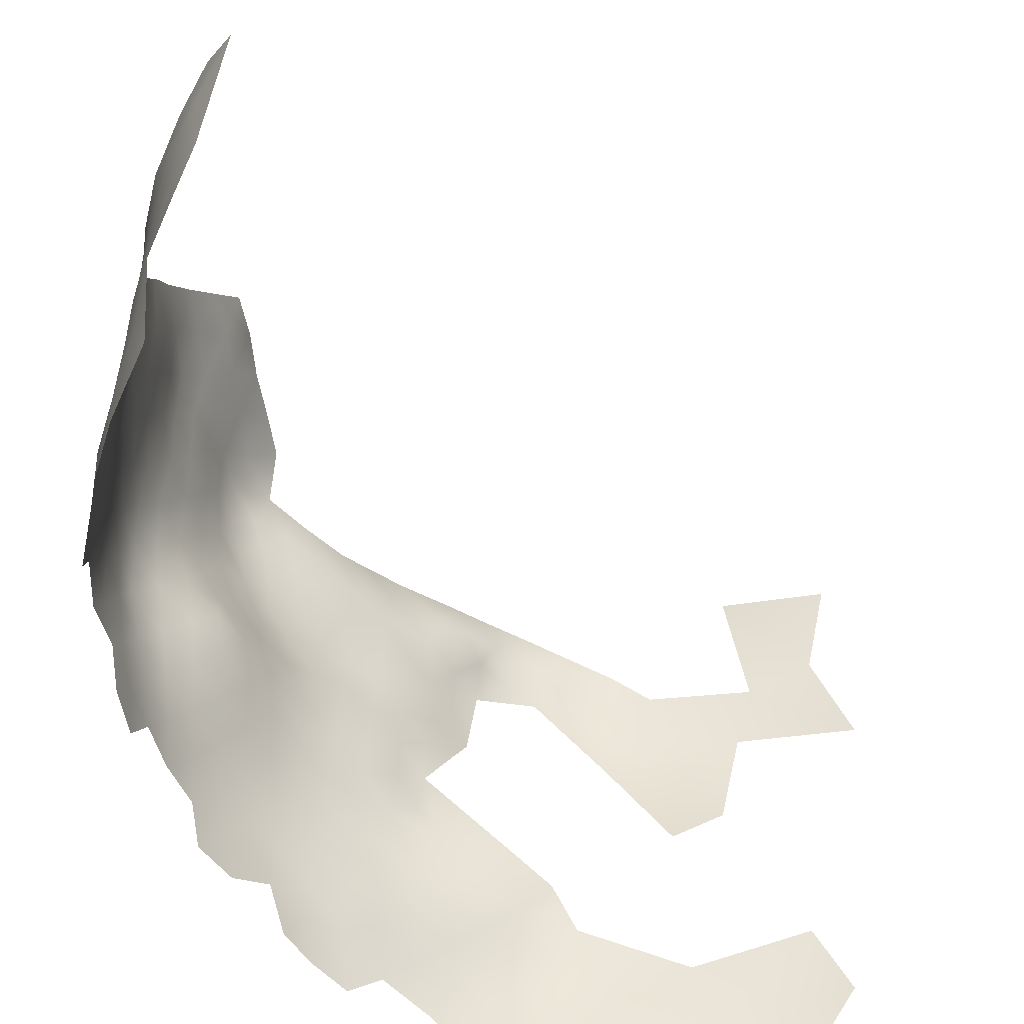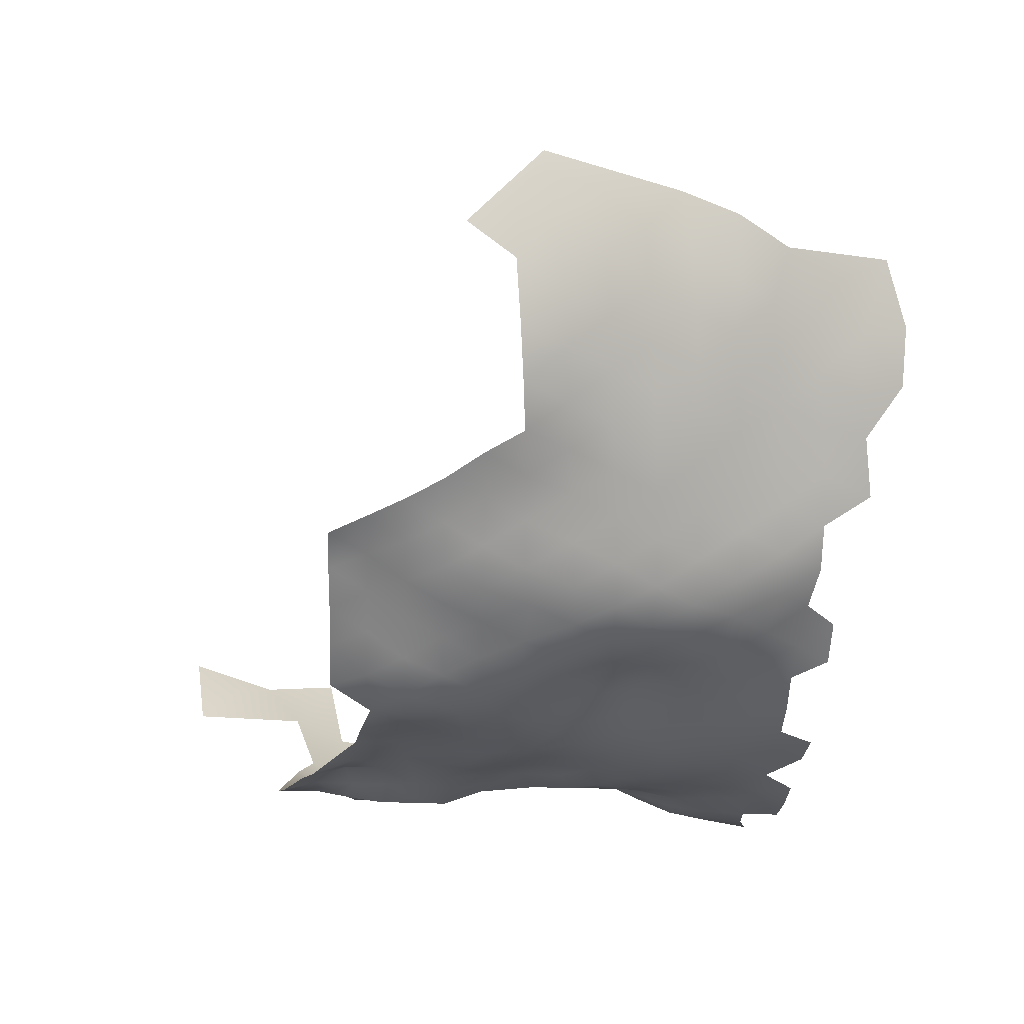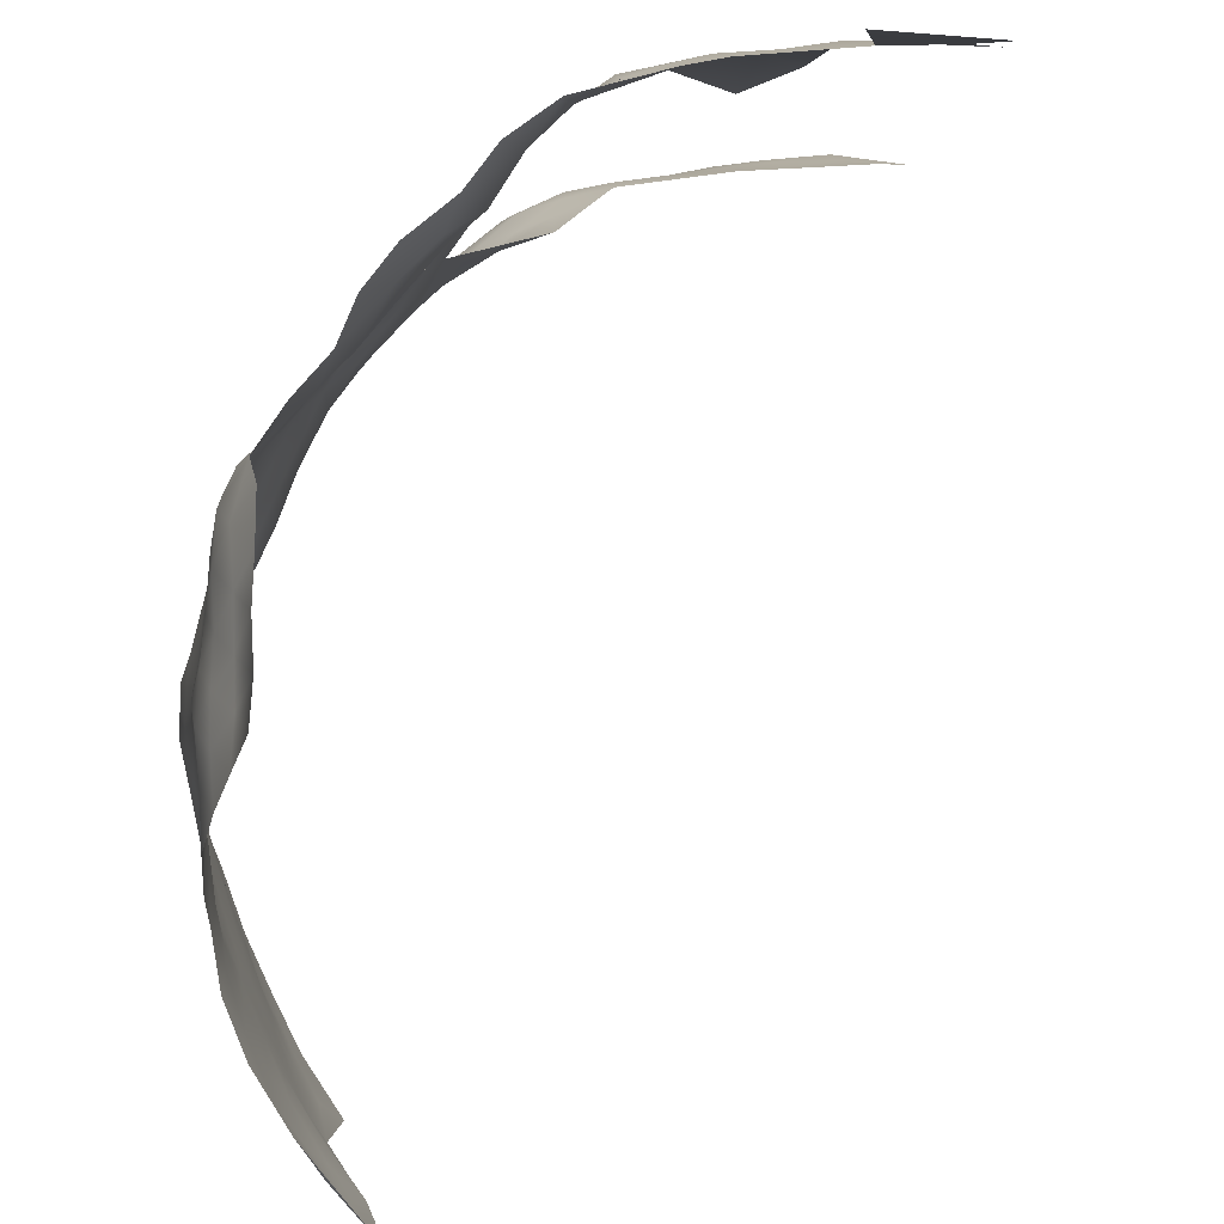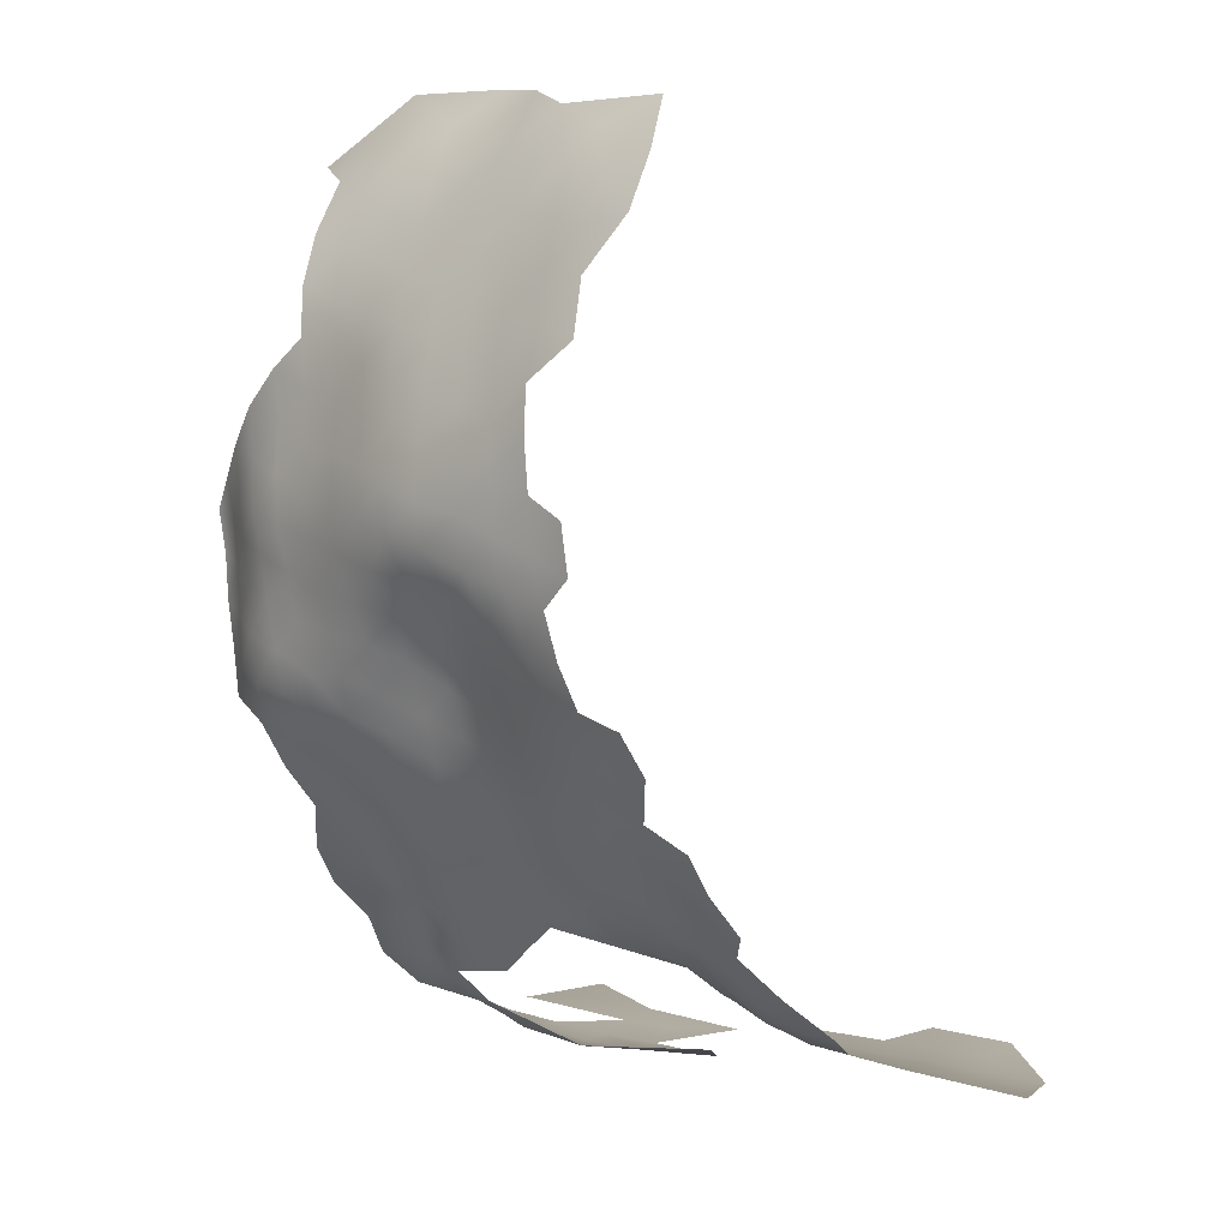
<metadata>
{"format":"obj","ext":"obj","renderer":"f3d","projection":"perspective","resolution":1024,"background":"white","views":[{"elev":-59.4,"azim":0.1,"up":"+Y"},{"elev":19.8,"azim":-104.5,"up":"+Z"},{"elev":78.8,"azim":-8.9,"up":"+Y"},{"elev":-13.8,"azim":-47.5,"up":"+Z"}]}
</metadata>
<code>
v -229.3 -231.5 -600.3
v -220.1 -243.5 -611.9
v -239.8 -249.8 -578.1
v -237.4 -250 -589.2
v -240 -299.7 -558
v -241.1 -291.4 -589.6
v -240 -291.3 -595.4
v -238.7 -286.7 -597.7
v -240.4 -286.6 -592.3
v -239.5 -281.7 -595
v -237.1 -282.1 -600
v -236.9 -287 -603
v -237.7 -277.2 -597.2
v -234.7 -277.5 -601.9
v -234.6 -282.4 -604.8
v -234.3 -287.4 -607.7
v -241.6 -282 -589.5
v -240.6 -276.8 -592.2
v -238.4 -272.5 -594.2
v -234.9 -272.8 -598.6
v -233.3 -292.2 -610.4
v -232 -282.7 -609.5
v -230.8 -287.6 -612.3
v -241.8 -287.3 -586.2
v -231.9 -273 -603.1
v -232 -277.6 -606.6
v -231.9 -268.4 -599.6
v -235.4 -268.3 -595.4
v -239.3 -267.1 -591.5
v -236.6 -262.4 -593.8
v -232.8 -264.5 -597.1
v -241.8 -271.4 -589.1
v -241.9 -266 -586.9
v -242.8 -266.4 -581.1
v -241.7 -261.2 -583.9
v -239.9 -261.3 -589.1
v -239.9 -256.2 -586.4
v -238 -256.3 -591.6
v -242.9 -271.3 -584
v -241.9 -261.3 -577.9
v -241.4 -261.1 -571.8
v -241.1 -261 -565.7
v -240.2 -255.7 -568.6
v -240.7 -255.7 -574.8
v -242.3 -266.4 -574.8
v -240.9 -256 -580.9
v -240.5 -260.8 -559.5
v -240.2 -255.4 -562.7
v -241.1 -266.4 -562.4
v -239.8 -266.5 -556.1
v -241.4 -272.2 -565.1
v -240.3 -272.1 -558.9
v -242.9 -271.8 -577.9
v -242.2 -271.9 -571.6
v -241.9 -266.3 -568.7
v -240.1 -255.1 -556.5
v -239.4 -260.9 -553.1
v -239 -250.8 -583.6
v -240.6 -277.7 -561.9
v -241.6 -277.6 -568.3
v -243.3 -277.5 -581
v -242.6 -277.5 -574.8
v -243.3 -283.1 -578
v -242.4 -283 -571.7
v -241.3 -282.9 -565.3
v -243.4 -288.4 -574.7
v -242.2 -288.6 -568.2
v -240.9 -288.6 -561.8
v -243 -294.8 -571.5
v -241.4 -294.4 -564
v -243.4 -288.2 -580.7
v -243.1 -283 -583.7
v -240 -282.7 -559.1
v -239.5 -288.5 -555.4
v -237.6 -288.1 -548.6
v -238.7 -282.6 -552.7
v -240.5 -293.8 -558.2
v -238.3 -294.6 -551.3
v -229.3 -278.1 -610.9
v -228.4 -283.1 -614
v -232.7 -260.2 -598
v -239 -255.3 -549.9
v -237.2 -255.4 -543
v -238.6 -249.5 -546.6
v -240.2 -249.4 -553.3
v -237.9 -261.1 -546.5
v -235.5 -261.3 -539.1
v -238.3 -266.7 -550.1
v -236.6 -266.8 -543.5
v -239.1 -272.2 -553.3
v -237.5 -272.5 -546.9
v -235.3 -249.8 -539.1
v -232.4 -244.2 -534.9
v -234.7 -272.7 -540.1
v -236.3 -278.6 -543.3
v -232.8 -279.4 -535.9
v -235 -285.3 -540
v -230.9 -272.3 -533
v -232 -262 -532.6
v -233.3 -255.4 -534.8
v -228.4 -255.1 -527.5
v -240.4 -249.6 -559.7
v -225.9 -278.5 -615.4
v -224.6 -283.3 -618
v -225.8 -288.8 -618.5
v -221.1 -279.8 -620.1
v -221.4 -285.5 -621.7
v -242.3 -277.1 -586.4
v -231.6 -250.6 -532.9
v -235.8 -292.1 -544.6
v -240.1 -244.5 -562.2
v -211.8 -256.9 -621.1
v -212 -262.4 -621.9
v -215.5 -260.1 -618.2
v -215.3 -254.5 -617.8
v -211.6 -251.2 -620.8
v -208.5 -253.5 -623.8
v -208.8 -259.2 -625
v -239.6 -277.1 -556.1
v -238.1 -277.4 -549.5
v -237.3 -282.7 -546.4
v -229.9 -263.8 -601.2
v -229.1 -268.2 -604.2
v -226.9 -263.3 -606.3
v -226.4 -267.9 -609.1
v -229.2 -272.8 -607.5
v -235.3 -256.5 -596
v -236.1 -251 -594
v -229.7 -292.5 -614.6
v -237.7 -300.7 -550.8
v -215.1 -248.9 -617.9
v -218.9 -252 -615.2
v -219.2 -257.9 -615
v -222.6 -254.8 -612
v -222 -249.1 -612.1
v -218.7 -246.9 -615
v -214.8 -243.7 -616.6
v -211.2 -245.5 -620.5
v -211.2 -240.8 -618.7
v -208.2 -241.6 -622.5
v -207.5 -247.3 -624.4
v -222.9 -261.9 -611.7
v -219.4 -263.8 -615.8
v -219.9 -269.1 -617.7
v -223.1 -268 -613.7
v -216 -265.6 -619.5
v -233.9 -299.1 -542.7
v -233.8 -266.9 -536.8
v -212.5 -267.9 -623.9
v -209.6 -264.3 -625.3
v -206.9 -268.8 -627.3
v -205.7 -242.2 -626.1
v -205.4 -237.6 -623.4
v -202.5 -237.7 -627.8
v -203.7 -247.1 -628.6
v -205.2 -252.2 -626.5
v -214.2 -238.8 -614.8
v -218.3 -237.5 -610.6
v -222.2 -240.9 -608.8
v -222.5 -236.2 -606.9
v -226.9 -235.7 -603.5
v -224.9 -231 -605
v -220.1 -231.1 -609.1
v -225.6 -240.4 -605.8
v -217 -227.8 -613.2
v -212.6 -226.2 -617
v -213.7 -232.3 -614.9
v -224.6 -245.5 -608.5
v -228.7 -244.5 -604.7
v -229.8 -239.8 -602.4
v -229 -258.8 -603.5
v -239.2 -244.5 -574.8
v -238.9 -244.5 -580.8
v -238.4 -239.6 -577.5
v -238.7 -239.7 -571.5
v -236.8 -235 -574.2
v -236 -235.1 -579.8
v -237.3 -239.8 -582.9
v -239.3 -239.4 -565.4
v -237.3 -234.8 -568.4
v -239.2 -244.9 -568.2
v -234.9 -230.6 -571
v -233.8 -230.7 -576.6
v -235 -235.2 -585.1
v -237.3 -244.8 -585.9
v -233.1 -230.8 -581.9
v -232.4 -230.7 -587.7
v -234.4 -235 -591.1
v -236 -239.8 -588.1
v -231.2 -226.2 -579
v -230.6 -226.3 -584.7
v -229.6 -226.3 -590.3
v -228.6 -226.3 -596.3
v -231.8 -230.6 -594.1
v -233.2 -235.3 -596.7
v -234.8 -240.1 -593.9
v -230.9 -236 -600.8
v -233.2 -239.7 -598.6
v -235.8 -244.7 -591.5
v -234.2 -245.4 -597.3
v -239.7 -249.8 -571.9
v -217 -282.8 -623.8
v -216.9 -277.5 -622.9
v -219.2 -273.6 -620.3
v -214.5 -273.1 -623.7
v -223.4 -273.6 -616.4
v -216.5 -269.5 -621.2
v -226.5 -272.9 -611.9
v -209.5 -274.9 -627
v -217.8 -288.3 -626.1
v -213.4 -279.3 -625.7
v -213.7 -285 -627.5
v -209.7 -281.5 -629.3
v -205.5 -278.3 -630
v -202.5 -274.3 -630
v -200.8 -278.9 -633
v -209.1 -286.5 -632.3
v -207.5 -292.1 -635.5
v -213 -290.4 -631.4
v -208.4 -236.3 -619.1
v -239.8 -249.8 -565.7
v -225.6 -251.8 -608.9
v -232.4 -226.1 -573.8
v -232.1 -254.7 -600.6
v -225.7 -257.6 -608.3
v -228.4 -249 -605.8
v -224 -293.4 -622
v -221.1 -293.6 -626.1
v -216.9 -294.2 -629.9
v -222 -289.5 -623.2
v -231.4 -248.6 -602.1
v -231.9 -243.3 -601.2
v -196.8 -275.1 -632.8
v -195.5 -279.9 -636.2
v -200.5 -283.2 -636.3
v -189.7 -276.3 -635.5
v -200.9 -288.7 -638.1
v -204.9 -281.9 -633
v -202 -294.9 -639.6
v -194.9 -285.7 -638.9
v -195.8 -291.7 -640.4
v -189.3 -288.5 -640.1
v -190.4 -294.9 -641.9
v -204.6 -286.3 -635.3
v -183.6 -291.8 -640.9
v -184.1 -298.6 -643.2
v -183.7 -284.8 -638.8
v -176.9 -288.5 -639.6
v -177.6 -295.2 -642.2
v -169.8 -285.6 -637.9
v -170.7 -292 -640.8
v -171.4 -297.4 -643
v -164.1 -288.2 -638.6
v -156.6 -286.2 -636.3
v -163.7 -295.6 -641.9
v -161.2 -277.9 -634.3
v -176.7 -301.8 -644.6
v -229 -253.5 -604.7
v -175.9 -281.6 -637
v -208.5 -230.7 -618.3
v -206.3 -225.7 -620.5
v -204.1 -232.4 -620.7
v -202 -233.8 -624.5
v -199 -233.2 -628
v -192.8 -271.6 -632.4
v -197 -269.6 -629.4
v -189.2 -282.9 -638.3
v -199.7 -229 -624.8
v -194.4 -229.9 -629
v -194.8 -235.2 -630.6
v -189.6 -232.5 -631.6
v -189.9 -236.5 -633.5
v -195.7 -223.7 -627.5
v -234 -250.7 -598.3
v -184.1 -228.5 -630.5
v -179 -231.7 -631.8
v -180.2 -237.6 -634.6
v -185.6 -242.3 -635.9
v -174 -235.7 -633.3
v -175 -242.7 -635.8
v -170.2 -251.2 -636.8
v -167.4 -238.3 -634.2
v -160.1 -234.7 -631.5
v -165.5 -231.5 -630.7
v -157.2 -228.4 -628.4
v -160.9 -222.1 -626.7
v -152 -239.4 -631.5
v -154.7 -217.3 -624
v -177 -255.9 -636.7
v -184.3 -234.7 -633.2
v -202 -223.7 -624.2
v -168.3 -216 -626.8
f 159 2 168
f 52 119 90
f 205 207 149
f 2 136 135
f 161 170 197
f 152 140 153
f 170 232 198
f 122 27 31
f 235 238 216
f 161 197 1
f 138 137 139
f 138 139 140
f 125 208 126
f 210 202 212
f 123 27 122
f 164 160 159
f 157 139 137
f 28 31 27
f 28 27 20
f 79 103 80
f 16 23 21
f 20 13 19
f 20 19 28
f 263 264 154
f 244 238 235
f 22 79 80
f 227 230 228
f 125 126 123
f 11 13 14
f 11 10 13
f 184 189 178
f 26 14 25
f 204 144 207
f 231 169 226
f 23 22 80
f 23 16 22
f 14 15 11
f 124 125 123
f 152 153 154
f 117 118 112
f 117 112 116
f 29 32 33
f 197 170 198
f 197 198 195
f 113 150 149
f 211 212 202
f 106 107 104
f 105 230 227
f 26 25 126
f 131 137 138
f 116 131 138
f 107 230 105
f 107 105 104
f 135 168 2
f 124 123 122
f 9 8 7
f 113 118 150
f 35 36 33
f 35 37 36
f 144 146 207
f 141 138 140
f 141 140 152
f 222 135 134
f 258 231 226
f 116 112 115
f 104 80 103
f 183 223 190
f 115 131 116
f 186 184 177
f 37 38 36
f 112 114 115
f 170 169 232
f 37 46 58
f 123 126 25
f 177 184 178
f 264 263 268
f 264 268 269
f 112 118 113
f 112 113 114
f 178 189 185
f 178 185 173
f 164 159 168
f 164 168 169
f 171 124 122
f 132 131 115
f 170 161 164
f 170 164 169
f 114 113 146
f 161 160 164
f 107 106 202
f 262 220 260
f 263 154 153
f 177 178 174
f 159 160 158
f 127 38 128
f 203 211 202
f 203 202 106
f 8 10 11
f 8 9 10
f 187 191 192
f 174 178 173
f 12 11 15
f 12 8 11
f 18 19 13
f 18 13 10
f 232 169 231
f 17 10 9
f 17 18 10
f 144 204 206
f 129 21 23
f 132 134 135
f 132 133 134
f 26 15 14
f 155 141 152
f 176 180 182
f 20 25 14
f 20 14 13
f 212 211 213
f 143 146 144
f 143 144 145
f 81 31 30
f 156 141 155
f 237 244 235
f 132 135 136
f 132 136 131
f 133 115 114
f 133 132 115
f 269 270 264
f 16 12 15
f 16 15 22
f 215 233 216
f 6 9 7
f 200 198 232
f 182 223 183
f 133 143 142
f 176 182 183
f 186 187 184
f 176 177 174
f 234 216 233
f 188 194 195
f 196 195 198
f 143 114 146
f 143 133 114
f 46 37 35
f 177 183 186
f 177 176 183
f 149 207 146
f 149 146 113
f 175 174 172
f 175 176 174
f 199 4 185
f 199 185 189
f 26 79 22
f 26 22 15
f 137 131 136
f 225 222 134
f 111 181 221
f 186 183 190
f 42 41 55
f 216 238 214
f 216 214 215
f 30 28 29
f 30 31 28
f 186 191 187
f 39 33 32
f 181 201 221
f 162 160 161
f 162 163 160
f 25 20 27
f 25 27 123
f 190 191 186
f 107 210 230
f 107 202 210
f 45 41 40
f 45 55 41
f 102 111 221
f 196 188 195
f 34 33 39
f 34 35 33
f 218 219 217
f 142 143 145
f 234 235 216
f 196 200 199
f 196 198 200
f 271 272 270
f 124 171 225
f 34 40 35
f 175 179 180
f 175 180 176
f 171 224 258
f 3 201 172
f 71 72 24
f 71 63 72
f 61 72 63
f 165 166 167
f 81 122 31
f 49 47 42
f 224 231 258
f 224 274 231
f 196 199 189
f 196 189 188
f 40 46 35
f 172 174 173
f 172 173 3
f 65 60 64
f 41 42 43
f 206 145 144
f 29 28 19
f 258 226 222
f 40 41 44
f 40 44 46
f 59 119 52
f 65 73 59
f 166 260 167
f 42 48 43
f 42 47 48
f 54 55 45
f 188 184 187
f 188 189 184
f 66 63 71
f 244 218 217
f 162 161 1
f 127 81 30
f 53 54 45
f 290 275 276
f 220 153 140
f 220 140 139
f 194 192 193
f 34 45 40
f 34 53 45
f 49 42 55
f 62 54 53
f 266 265 233
f 108 72 61
f 108 17 72
f 44 41 43
f 81 127 224
f 64 63 66
f 53 34 39
f 29 33 36
f 29 36 30
f 238 213 214
f 47 56 48
f 111 179 181
f 119 59 73
f 108 18 17
f 85 102 56
f 200 231 274
f 200 232 231
f 208 125 145
f 208 145 206
f 290 271 275
f 60 62 64
f 50 52 90
f 62 63 64
f 62 61 63
f 59 52 51
f 121 95 120
f 77 68 70
f 77 74 68
f 64 67 65
f 102 48 56
f 204 205 203
f 204 207 205
f 67 64 66
f 53 61 62
f 86 83 82
f 24 9 6
f 57 56 47
f 88 50 90
f 271 270 269
f 79 26 126
f 79 126 208
f 60 51 54
f 60 54 62
f 226 169 168
f 89 88 91
f 117 141 156
f 50 57 47
f 50 47 49
f 91 90 120
f 91 88 90
f 240 241 237
f 57 50 88
f 59 60 65
f 59 51 60
f 48 102 221
f 268 273 269
f 119 73 76
f 194 188 187
f 194 187 192
f 247 242 267
f 181 179 175
f 84 82 83
f 86 82 57
f 103 208 206
f 103 79 208
f 210 228 230
f 82 56 57
f 86 88 89
f 86 57 88
f 24 72 17
f 24 17 9
f 222 226 168
f 222 168 135
f 106 204 203
f 266 233 215
f 163 158 160
f 262 263 153
f 262 153 220
f 65 68 73
f 65 67 68
f 30 36 38
f 30 38 127
f 108 32 18
f 108 39 32
f 261 260 166
f 221 43 48
f 195 1 197
f 69 67 66
f 2 159 158
f 291 273 268
f 49 51 52
f 49 52 50
f 151 149 150
f 194 1 195
f 194 193 1
f 32 29 19
f 32 19 18
f 70 68 67
f 70 67 69
f 261 262 260
f 217 238 244
f 217 213 238
f 74 73 68
f 74 76 73
f 121 120 76
f 240 237 235
f 240 235 234
f 116 141 117
f 116 138 141
f 172 181 175
f 172 201 181
f 78 75 74
f 78 74 77
f 91 120 95
f 75 121 76
f 75 76 74
f 241 239 237
f 211 203 205
f 211 205 209
f 61 39 108
f 61 53 39
f 3 58 46
f 94 89 91
f 94 91 95
f 120 90 119
f 120 119 76
f 200 274 128
f 51 49 55
f 51 55 54
f 258 225 171
f 258 222 225
f 85 56 82
f 85 82 84
f 44 3 46
f 44 201 3
f 58 185 4
f 134 142 225
f 134 133 142
f 247 245 242
f 97 95 121
f 201 43 221
f 201 44 43
f 4 128 38
f 242 241 240
f 242 243 241
f 249 246 245
f 267 242 240
f 209 213 211
f 209 214 213
f 124 225 142
f 245 248 249
f 106 104 103
f 262 268 263
f 276 277 290
f 229 228 210
f 247 248 245
f 277 276 279
f 245 243 242
f 245 246 243
f 127 128 274
f 127 274 224
f 199 128 4
f 199 200 128
f 87 86 89
f 87 83 86
f 173 185 58
f 173 58 3
f 251 249 248
f 282 280 279
f 250 248 259
f 250 251 248
f 125 124 142
f 125 142 145
f 156 118 117
f 253 251 250
f 217 212 213
f 81 171 122
f 81 224 171
f 236 233 265
f 236 234 233
f 212 217 219
f 98 148 94
f 237 218 244
f 237 239 218
f 251 255 252
f 251 253 255
f 92 84 83
f 280 277 279
f 215 214 209
f 215 209 151
f 101 109 100
f 96 98 94
f 167 260 220
f 148 87 89
f 148 89 94
f 210 212 219
f 210 219 229
f 105 80 104
f 101 100 99
f 252 257 249
f 252 249 251
f 5 77 70
f 259 248 247
f 290 272 271
f 257 246 249
f 96 95 97
f 96 94 95
f 270 154 264
f 157 220 139
f 157 167 220
f 78 5 130
f 78 77 5
f 209 205 149
f 209 149 151
f 290 277 278
f 290 278 272
f 2 137 136
f 37 4 38
f 37 58 4
f 109 92 100
f 109 93 92
f 106 206 204
f 106 103 206
f 282 284 283
f 99 87 148
f 99 100 87
f 267 234 236
f 267 240 234
f 105 129 23
f 105 23 80
f 167 157 158
f 110 75 78
f 2 158 157
f 2 157 137
f 285 283 284
f 163 165 167
f 163 167 158
f 261 291 268
f 261 268 262
f 155 152 154
f 97 121 75
f 97 75 110
f 284 282 279
f 100 92 83
f 100 83 87
f 266 215 151
f 99 148 98
f 151 150 118
f 147 110 78
f 147 78 130
f 247 267 236
f 275 271 269
f 280 278 277
f 288 285 286
f 256 254 253
f 256 253 250
f 287 283 285
f 286 285 284
f 278 270 272
f 275 269 273
f 254 255 253
f 281 280 282
f 276 284 279
f 101 93 109
f 288 286 292
f 147 97 110
f 280 281 289
f 257 252 255
f 259 247 236
f 256 250 259
f 287 282 283
f 289 278 280
f 292 286 284
f 266 151 118
f 101 99 98

</code>
